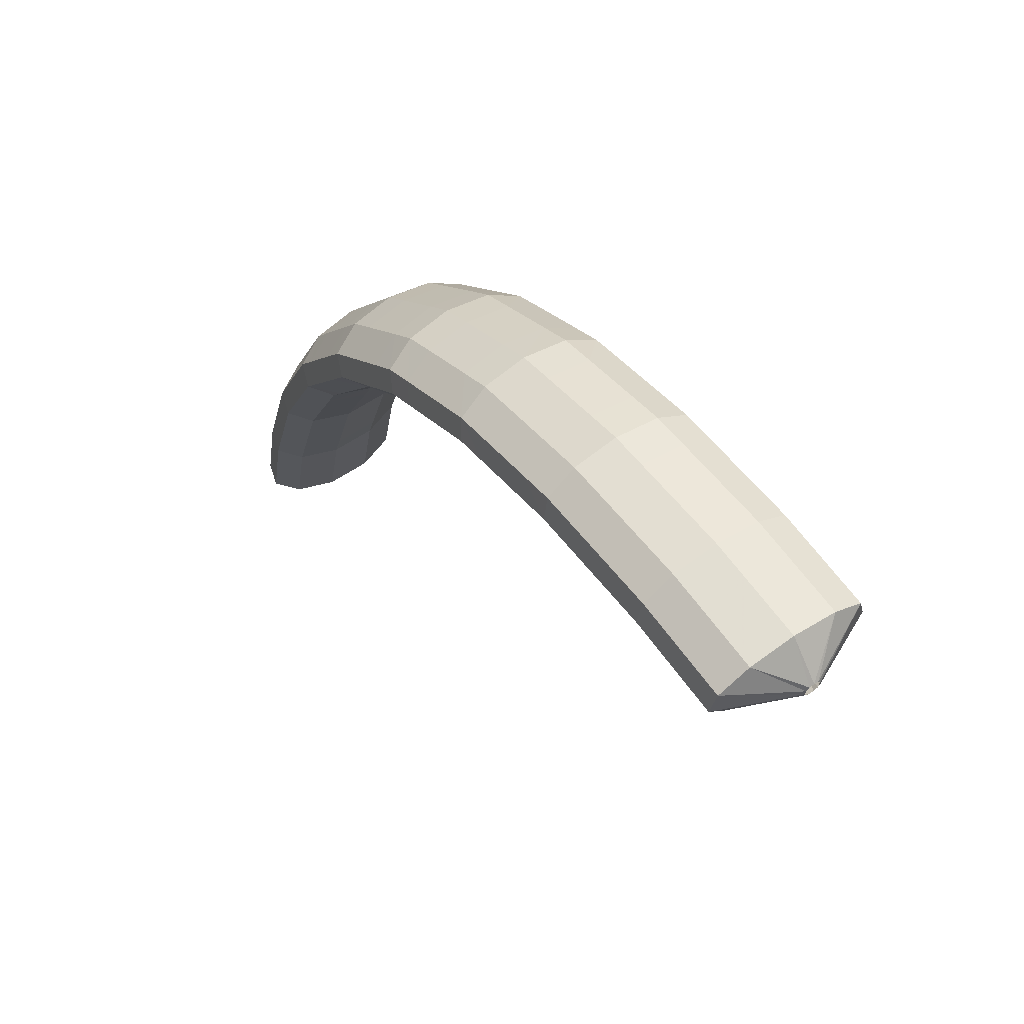
<metadata>
{"format":"obj","ext":"obj","renderer":"f3d","projection":"perspective","resolution":1024,"background":"white","views":[{"elev":42.8,"azim":20.6,"up":"+Y"}]}
</metadata>
<code>
g tube1
v 154.3 123.4 197.5
v 154.4 123.3 197.3
v 154.5 123.1 197.1
v 154.5 122.9 197
v 154.4 122.6 197
v 154.2 122.4 197.1
v 154.1 122.4 197.4
v 153.9 122.5 197.6
v 153.9 122.7 197.8
v 154 123 197.8
v 154.1 123.2 197.7
v 154.3 123.4 197.5
v 152.9 125.8 197
v 154.4 125.8 194.7
v 155.3 125.1 192.9
v 155.3 123.8 192.2
v 154.5 122.4 192.8
v 153.1 121.3 194.5
v 151.4 120.9 196.8
v 150.2 121.3 198.9
v 149.7 122.3 200.2
v 150.1 123.7 200.3
v 151.3 125 199.1
v 152.9 125.8 197
v 151.2 126.3 195.9
v 152.7 126.4 193.6
v 153.7 125.6 191.9
v 153.7 124.4 191.2
v 152.9 123 191.8
v 151.4 121.9 193.5
v 149.8 121.4 195.7
v 148.5 121.8 197.8
v 148 122.8 199.1
v 148.5 124.2 199.2
v 149.7 125.5 198
v 151.2 126.3 195.9
v 149.6 126.9 194.9
v 151.1 126.9 192.6
v 152 126.2 190.8
v 152.1 124.9 190.1
v 151.2 123.5 190.7
v 149.8 122.4 192.4
v 148.2 122 194.7
v 146.9 122.3 196.8
v 146.4 123.4 198.1
v 146.8 124.8 198.1
v 148 126.1 196.9
v 149.6 126.9 194.9
v 147.8 127.4 193.7
v 149.3 127.5 191.4
v 150.3 126.7 189.7
v 150.4 125.4 189.1
v 149.7 124 189.7
v 148.3 122.9 191.4
v 146.6 122.5 193.7
v 145.4 122.8 195.8
v 144.8 123.9 197
v 145.1 125.3 197
v 146.2 126.6 195.8
v 147.8 127.4 193.7
v 146 127.7 192.5
v 147.5 127.7 190.2
v 148.6 127 188.5
v 148.8 125.7 187.9
v 148.1 124.2 188.6
v 146.7 123.1 190.4
v 145.1 122.7 192.7
v 143.8 123.1 194.7
v 143.1 124.2 195.9
v 143.4 125.6 195.9
v 144.5 126.9 194.6
v 146 127.7 192.5
v 144.3 128 191.4
v 145.9 128 189.1
v 146.9 127.2 187.4
v 147.1 125.9 186.8
v 146.4 124.5 187.5
v 145.1 123.4 189.3
v 143.5 123 191.5
v 142.1 123.3 193.6
v 141.5 124.4 194.8
v 141.7 125.8 194.7
v 142.8 127.2 193.5
v 144.3 128 191.4
v 142.7 128.2 190.2
v 144.2 128.3 188
v 145.3 127.5 186.3
v 145.5 126.2 185.7
v 144.8 124.8 186.4
v 143.4 123.7 188.1
v 141.8 123.2 190.4
v 140.5 123.6 192.5
v 139.8 124.7 193.7
v 140.1 126.1 193.6
v 141.1 127.4 192.3
v 142.7 128.2 190.2
v 140.8 128.5 189
v 142.4 128.5 186.7
v 143.5 127.8 185.1
v 143.8 126.5 184.6
v 143.2 125 185.3
v 141.9 123.9 187.1
v 140.3 123.5 189.4
v 138.9 123.8 191.4
v 138.2 124.9 192.5
v 138.3 126.4 192.4
v 139.3 127.7 191.1
v 140.8 128.5 189
v 139 128.4 187.7
v 140.6 128.4 185.5
v 141.8 127.7 183.9
v 142.2 126.4 183.4
v 141.7 124.9 184.2
v 140.4 123.8 186.1
v 138.8 123.4 188.3
v 137.4 123.7 190.3
v 136.6 124.8 191.4
v 136.6 126.3 191.2
v 137.5 127.6 189.8
v 139 128.4 187.7
v 137.4 128.3 186.5
v 139 128.3 184.3
v 140.2 127.6 182.7
v 140.6 126.3 182.2
v 140.1 124.8 183
v 138.8 123.7 184.9
v 137.2 123.3 187.2
v 135.7 123.6 189.1
v 134.9 124.7 190.2
v 135 126.2 190
v 135.9 127.5 188.6
v 137.4 128.3 186.5
v 135.7 128.2 185.3
v 137.3 128.2 183.1
v 138.5 127.5 181.5
v 138.9 126.1 181
v 138.4 124.7 181.9
v 137.2 123.6 183.7
v 135.6 123.2 186
v 134.1 123.5 188
v 133.3 124.6 189
v 133.3 126.1 188.8
v 134.2 127.4 187.4
v 135.7 128.2 185.3
v 133.9 128.1 184
v 135.5 128.1 181.8
v 136.8 127.3 180.2
v 137.3 126 179.9
v 136.9 124.6 180.8
v 135.7 123.5 182.7
v 134.1 123.1 184.9
v 132.6 123.5 186.9
v 131.7 124.5 187.9
v 131.6 125.9 187.6
v 132.4 127.3 186.1
v 133.9 128.1 184
v 132.1 127.5 182.6
v 133.8 127.5 180.4
v 135.1 126.8 179
v 135.8 125.5 178.7
v 135.5 124.1 179.7
v 134.4 123 181.6
v 132.8 122.6 183.9
v 131.2 123 185.8
v 130.1 124 186.7
v 129.9 125.4 186.3
v 130.7 126.7 184.8
v 132.1 127.5 182.6
v 130.6 126.9 181.4
v 132.2 127 179.2
v 133.6 126.3 177.8
v 134.3 125 177.5
v 134 123.6 178.5
v 132.9 122.5 180.4
v 131.2 122.1 182.7
v 129.7 122.4 184.6
v 128.6 123.5 185.5
v 128.4 124.9 185.1
v 129.1 126.2 183.6
v 130.6 126.9 181.4
v 129 126.4 180.2
v 130.7 126.4 178
v 132.1 125.7 176.6
v 132.7 124.5 176.3
v 132.4 123.1 177.3
v 131.3 122 179.2
v 129.7 121.5 181.5
v 128.1 121.9 183.4
v 127.1 122.9 184.3
v 126.9 124.3 183.9
v 127.6 125.6 182.4
v 129 126.4 180.2
v 127.3 125.8 178.8
v 128.9 125.8 176.7
v 130.4 125.1 175.3
v 131.2 123.9 175.1
v 131 122.6 176.2
v 130 121.5 178.2
v 128.4 121.1 180.5
v 126.7 121.4 182.3
v 125.5 122.4 183.1
v 125.2 123.7 182.7
v 125.9 125 181.1
v 127.3 125.8 178.8
v 125.7 124.7 177.5
v 127.4 124.8 175.4
v 129 124.1 174.1
v 129.9 123 174
v 129.8 121.7 175.2
v 128.8 120.7 177.2
v 127.2 120.2 179.5
v 125.5 120.5 181.3
v 124.2 121.5 182
v 123.8 122.7 181.4
v 124.3 123.9 179.8
v 125.7 124.7 177.5
v 124.3 123.7 176.4
v 126.1 123.8 174.3
v 127.6 123.2 173
v 128.5 122 172.9
v 128.4 120.7 174
v 127.5 119.7 176.1
v 125.8 119.3 178.4
v 124.1 119.6 180.1
v 122.9 120.5 180.9
v 122.4 121.8 180.3
v 123 123 178.6
v 124.3 123.7 176.4
v 123 122.7 175.2
v 124.7 122.8 173.1
v 126.3 122.2 171.8
v 127.1 121 171.7
v 127.1 119.8 172.9
v 126.1 118.7 174.9
v 124.5 118.3 177.2
v 122.8 118.6 179
v 121.5 119.5 179.7
v 121.1 120.8 179.2
v 121.6 122 177.5
v 123 122.7 175.2
v 121.4 121.6 173.9
v 123.2 121.7 171.8
v 124.8 121.2 170.6
v 125.8 120.1 170.6
v 125.8 118.9 171.8
v 124.9 117.9 173.9
v 123.3 117.5 176.2
v 121.5 117.7 177.9
v 120.2 118.6 178.6
v 119.6 119.8 177.9
v 120.1 120.9 176.2
v 121.4 121.6 173.9
v 120.2 120.1 172.7
v 121.9 120.3 170.7
v 123.6 119.8 169.5
v 124.7 118.8 169.6
v 124.8 117.7 170.9
v 123.9 116.7 173
v 122.3 116.3 175.3
v 120.5 116.5 177
v 119.1 117.3 177.6
v 118.4 118.4 176.8
v 118.9 119.4 175
v 120.2 120.1 172.7
v 119 118.8 171.7
v 120.8 118.9 169.6
v 122.5 118.4 168.5
v 123.6 117.5 168.5
v 123.7 116.3 169.8
v 122.8 115.4 172
v 121.2 115 174.2
v 119.4 115.2 175.9
v 117.9 115.9 176.5
v 117.3 117 175.8
v 117.7 118.1 174
v 119 118.8 171.7
v 117.9 117.5 170.7
v 119.7 117.6 168.6
v 121.4 117.1 167.4
v 122.5 116.1 167.5
v 122.6 115 168.8
v 121.7 114.1 170.9
v 120.1 113.7 173.2
v 118.3 113.9 174.9
v 116.8 114.6 175.5
v 116.2 115.7 174.7
v 116.6 116.8 172.9
v 117.9 117.5 170.7
v 116.7 116 169.5
v 118.5 116.2 167.4
v 120.2 115.7 166.3
v 121.4 114.8 166.5
v 121.5 113.8 167.8
v 120.7 112.9 170
v 119.1 112.5 172.3
v 117.2 112.6 173.9
v 115.7 113.3 174.4
v 115 114.3 173.6
v 115.4 115.3 171.8
v 116.7 116 169.5
v 115.7 114.3 168.5
v 117.5 114.5 166.4
v 119.3 114.1 165.3
v 120.5 113.3 165.5
v 120.7 112.3 167
v 119.9 111.5 169.2
v 118.3 111.1 171.4
v 116.4 111.2 173.1
v 114.8 111.8 173.5
v 114.1 112.7 172.7
v 114.4 113.6 170.8
v 115.7 114.3 168.5
v 114.8 112.7 167.5
v 116.6 112.9 165.5
v 118.4 112.5 164.4
v 119.6 111.7 164.6
v 119.8 110.8 166
v 119 109.9 168.2
v 117.4 109.5 170.5
v 115.5 109.6 172.1
v 113.9 110.2 172.6
v 113.2 111.1 171.7
v 113.5 112.1 169.9
v 114.8 112.7 167.5
v 113.9 111.2 166.6
v 115.7 111.3 164.6
v 117.5 111 163.5
v 118.7 110.2 163.7
v 118.9 109.2 165.1
v 118.1 108.4 167.3
v 116.5 107.9 169.6
v 114.6 108 171.2
v 113.1 108.6 171.7
v 112.3 109.6 170.8
v 112.6 110.5 168.9
v 113.9 111.2 166.6
v 112.9 109.5 165.6
v 114.8 109.7 163.6
v 116.6 109.3 162.5
v 117.8 108.6 162.8
v 118.1 107.7 164.2
v 117.3 106.9 166.4
v 115.7 106.5 168.7
v 113.8 106.6 170.3
v 112.2 107.1 170.7
v 111.4 107.9 169.9
v 111.7 108.8 167.9
v 112.9 109.5 165.6
v 112.2 107.6 164.7
v 114 107.8 162.7
v 115.9 107.6 161.7
v 117.1 106.9 162
v 117.4 106.1 163.5
v 116.6 105.3 165.7
v 115 104.9 168
v 113.1 104.9 169.5
v 111.5 105.4 169.9
v 110.7 106.2 169
v 110.9 107 167.1
v 112.2 107.6 164.7
v 111.5 105.9 163.9
v 113.3 106.1 161.9
v 115.2 105.8 160.9
v 116.5 105.2 161.1
v 116.7 104.4 162.6
v 116 103.6 164.9
v 114.3 103.2 167.1
v 112.4 103.2 168.7
v 110.8 103.7 169.1
v 110 104.4 168.2
v 110.2 105.3 166.2
v 111.5 105.9 163.9
v 110.8 104.2 163.1
v 112.6 104.4 161.1
v 114.5 104.1 160
v 115.8 103.5 160.3
v 116 102.6 161.8
v 115.3 101.9 164.1
v 113.7 101.5 166.3
v 111.7 101.5 167.9
v 110.1 101.9 168.3
v 109.3 102.7 167.4
v 109.6 103.5 165.4
v 110.8 104.2 163.1
v 110.1 102.3 162.2
v 111.9 102.6 160.2
v 113.8 102.3 159.2
v 115.1 101.8 159.5
v 115.4 101 161
v 114.6 100.3 163.3
v 113 99.85 165.6
v 111.1 99.83 167.1
v 109.4 100.2 167.5
v 108.6 100.9 166.5
v 108.8 101.7 164.6
v 110.1 102.3 162.2
v 109.5 100.4 161.4
v 111.4 100.6 159.4
v 113.2 100.5 158.5
v 114.5 99.96 158.8
v 114.9 99.25 160.3
v 114.1 98.57 162.6
v 112.5 98.14 164.9
v 110.6 98.09 166.4
v 108.9 98.44 166.8
v 108 99.08 165.8
v 108.3 99.8 163.8
v 109.5 100.4 161.4
v 109 98.57 160.7
v 110.8 98.82 158.7
v 112.7 98.66 157.7
v 114 98.14 158.1
v 114.3 97.43 159.6
v 113.6 96.75 161.9
v 112 96.32 164.2
v 110 96.27 165.7
v 108.4 96.62 166.1
v 107.5 97.26 165.1
v 107.7 97.99 163.1
v 109 98.57 160.7
v 108.4 96.75 160
v 110.3 97 158
v 112.2 96.84 157
v 113.5 96.32 157.3
v 113.8 95.61 158.9
v 113.1 94.93 161.2
v 111.4 94.5 163.4
v 109.5 94.45 165
v 107.8 94.8 165.3
v 107 95.44 164.3
v 107.2 96.17 162.4
v 108.4 96.75 160
v 109.5 94.1 160.2
v 109.7 94.11 160
v 109.9 94.05 160
v 110.2 93.94 160.1
v 110.3 93.81 160.3
v 110.3 93.71 160.6
v 110.1 93.67 160.8
v 109.9 93.7 160.9
v 109.6 93.78 160.9
v 109.4 93.91 160.7
v 109.4 94.02 160.5
v 109.5 94.1 160.2
f 1 2 14
f 14 13 1
f 2 3 15
f 15 14 2
f 3 4 16
f 16 15 3
f 4 5 17
f 17 16 4
f 5 6 18
f 18 17 5
f 6 7 19
f 19 18 6
f 7 8 20
f 20 19 7
f 8 9 21
f 21 20 8
f 9 10 22
f 22 21 9
f 10 11 23
f 23 22 10
f 11 12 24
f 24 23 11
f 13 14 26
f 26 25 13
f 14 15 27
f 27 26 14
f 15 16 28
f 28 27 15
f 16 17 29
f 29 28 16
f 17 18 30
f 30 29 17
f 18 19 31
f 31 30 18
f 19 20 32
f 32 31 19
f 20 21 33
f 33 32 20
f 21 22 34
f 34 33 21
f 22 23 35
f 35 34 22
f 23 24 36
f 36 35 23
f 25 26 38
f 38 37 25
f 26 27 39
f 39 38 26
f 27 28 40
f 40 39 27
f 28 29 41
f 41 40 28
f 29 30 42
f 42 41 29
f 30 31 43
f 43 42 30
f 31 32 44
f 44 43 31
f 32 33 45
f 45 44 32
f 33 34 46
f 46 45 33
f 34 35 47
f 47 46 34
f 35 36 48
f 48 47 35
f 37 38 50
f 50 49 37
f 38 39 51
f 51 50 38
f 39 40 52
f 52 51 39
f 40 41 53
f 53 52 40
f 41 42 54
f 54 53 41
f 42 43 55
f 55 54 42
f 43 44 56
f 56 55 43
f 44 45 57
f 57 56 44
f 45 46 58
f 58 57 45
f 46 47 59
f 59 58 46
f 47 48 60
f 60 59 47
f 49 50 62
f 62 61 49
f 50 51 63
f 63 62 50
f 51 52 64
f 64 63 51
f 52 53 65
f 65 64 52
f 53 54 66
f 66 65 53
f 54 55 67
f 67 66 54
f 55 56 68
f 68 67 55
f 56 57 69
f 69 68 56
f 57 58 70
f 70 69 57
f 58 59 71
f 71 70 58
f 59 60 72
f 72 71 59
f 61 62 74
f 74 73 61
f 62 63 75
f 75 74 62
f 63 64 76
f 76 75 63
f 64 65 77
f 77 76 64
f 65 66 78
f 78 77 65
f 66 67 79
f 79 78 66
f 67 68 80
f 80 79 67
f 68 69 81
f 81 80 68
f 69 70 82
f 82 81 69
f 70 71 83
f 83 82 70
f 71 72 84
f 84 83 71
f 73 74 86
f 86 85 73
f 74 75 87
f 87 86 74
f 75 76 88
f 88 87 75
f 76 77 89
f 89 88 76
f 77 78 90
f 90 89 77
f 78 79 91
f 91 90 78
f 79 80 92
f 92 91 79
f 80 81 93
f 93 92 80
f 81 82 94
f 94 93 81
f 82 83 95
f 95 94 82
f 83 84 96
f 96 95 83
f 85 86 98
f 98 97 85
f 86 87 99
f 99 98 86
f 87 88 100
f 100 99 87
f 88 89 101
f 101 100 88
f 89 90 102
f 102 101 89
f 90 91 103
f 103 102 90
f 91 92 104
f 104 103 91
f 92 93 105
f 105 104 92
f 93 94 106
f 106 105 93
f 94 95 107
f 107 106 94
f 95 96 108
f 108 107 95
f 97 98 110
f 110 109 97
f 98 99 111
f 111 110 98
f 99 100 112
f 112 111 99
f 100 101 113
f 113 112 100
f 101 102 114
f 114 113 101
f 102 103 115
f 115 114 102
f 103 104 116
f 116 115 103
f 104 105 117
f 117 116 104
f 105 106 118
f 118 117 105
f 106 107 119
f 119 118 106
f 107 108 120
f 120 119 107
f 109 110 122
f 122 121 109
f 110 111 123
f 123 122 110
f 111 112 124
f 124 123 111
f 112 113 125
f 125 124 112
f 113 114 126
f 126 125 113
f 114 115 127
f 127 126 114
f 115 116 128
f 128 127 115
f 116 117 129
f 129 128 116
f 117 118 130
f 130 129 117
f 118 119 131
f 131 130 118
f 119 120 132
f 132 131 119
f 121 122 134
f 134 133 121
f 122 123 135
f 135 134 122
f 123 124 136
f 136 135 123
f 124 125 137
f 137 136 124
f 125 126 138
f 138 137 125
f 126 127 139
f 139 138 126
f 127 128 140
f 140 139 127
f 128 129 141
f 141 140 128
f 129 130 142
f 142 141 129
f 130 131 143
f 143 142 130
f 131 132 144
f 144 143 131
f 133 134 146
f 146 145 133
f 134 135 147
f 147 146 134
f 135 136 148
f 148 147 135
f 136 137 149
f 149 148 136
f 137 138 150
f 150 149 137
f 138 139 151
f 151 150 138
f 139 140 152
f 152 151 139
f 140 141 153
f 153 152 140
f 141 142 154
f 154 153 141
f 142 143 155
f 155 154 142
f 143 144 156
f 156 155 143
f 145 146 158
f 158 157 145
f 146 147 159
f 159 158 146
f 147 148 160
f 160 159 147
f 148 149 161
f 161 160 148
f 149 150 162
f 162 161 149
f 150 151 163
f 163 162 150
f 151 152 164
f 164 163 151
f 152 153 165
f 165 164 152
f 153 154 166
f 166 165 153
f 154 155 167
f 167 166 154
f 155 156 168
f 168 167 155
f 157 158 170
f 170 169 157
f 158 159 171
f 171 170 158
f 159 160 172
f 172 171 159
f 160 161 173
f 173 172 160
f 161 162 174
f 174 173 161
f 162 163 175
f 175 174 162
f 163 164 176
f 176 175 163
f 164 165 177
f 177 176 164
f 165 166 178
f 178 177 165
f 166 167 179
f 179 178 166
f 167 168 180
f 180 179 167
f 169 170 182
f 182 181 169
f 170 171 183
f 183 182 170
f 171 172 184
f 184 183 171
f 172 173 185
f 185 184 172
f 173 174 186
f 186 185 173
f 174 175 187
f 187 186 174
f 175 176 188
f 188 187 175
f 176 177 189
f 189 188 176
f 177 178 190
f 190 189 177
f 178 179 191
f 191 190 178
f 179 180 192
f 192 191 179
f 181 182 194
f 194 193 181
f 182 183 195
f 195 194 182
f 183 184 196
f 196 195 183
f 184 185 197
f 197 196 184
f 185 186 198
f 198 197 185
f 186 187 199
f 199 198 186
f 187 188 200
f 200 199 187
f 188 189 201
f 201 200 188
f 189 190 202
f 202 201 189
f 190 191 203
f 203 202 190
f 191 192 204
f 204 203 191
f 193 194 206
f 206 205 193
f 194 195 207
f 207 206 194
f 195 196 208
f 208 207 195
f 196 197 209
f 209 208 196
f 197 198 210
f 210 209 197
f 198 199 211
f 211 210 198
f 199 200 212
f 212 211 199
f 200 201 213
f 213 212 200
f 201 202 214
f 214 213 201
f 202 203 215
f 215 214 202
f 203 204 216
f 216 215 203
f 205 206 218
f 218 217 205
f 206 207 219
f 219 218 206
f 207 208 220
f 220 219 207
f 208 209 221
f 221 220 208
f 209 210 222
f 222 221 209
f 210 211 223
f 223 222 210
f 211 212 224
f 224 223 211
f 212 213 225
f 225 224 212
f 213 214 226
f 226 225 213
f 214 215 227
f 227 226 214
f 215 216 228
f 228 227 215
f 217 218 230
f 230 229 217
f 218 219 231
f 231 230 218
f 219 220 232
f 232 231 219
f 220 221 233
f 233 232 220
f 221 222 234
f 234 233 221
f 222 223 235
f 235 234 222
f 223 224 236
f 236 235 223
f 224 225 237
f 237 236 224
f 225 226 238
f 238 237 225
f 226 227 239
f 239 238 226
f 227 228 240
f 240 239 227
f 229 230 242
f 242 241 229
f 230 231 243
f 243 242 230
f 231 232 244
f 244 243 231
f 232 233 245
f 245 244 232
f 233 234 246
f 246 245 233
f 234 235 247
f 247 246 234
f 235 236 248
f 248 247 235
f 236 237 249
f 249 248 236
f 237 238 250
f 250 249 237
f 238 239 251
f 251 250 238
f 239 240 252
f 252 251 239
f 241 242 254
f 254 253 241
f 242 243 255
f 255 254 242
f 243 244 256
f 256 255 243
f 244 245 257
f 257 256 244
f 245 246 258
f 258 257 245
f 246 247 259
f 259 258 246
f 247 248 260
f 260 259 247
f 248 249 261
f 261 260 248
f 249 250 262
f 262 261 249
f 250 251 263
f 263 262 250
f 251 252 264
f 264 263 251
f 253 254 266
f 266 265 253
f 254 255 267
f 267 266 254
f 255 256 268
f 268 267 255
f 256 257 269
f 269 268 256
f 257 258 270
f 270 269 257
f 258 259 271
f 271 270 258
f 259 260 272
f 272 271 259
f 260 261 273
f 273 272 260
f 261 262 274
f 274 273 261
f 262 263 275
f 275 274 262
f 263 264 276
f 276 275 263
f 265 266 278
f 278 277 265
f 266 267 279
f 279 278 266
f 267 268 280
f 280 279 267
f 268 269 281
f 281 280 268
f 269 270 282
f 282 281 269
f 270 271 283
f 283 282 270
f 271 272 284
f 284 283 271
f 272 273 285
f 285 284 272
f 273 274 286
f 286 285 273
f 274 275 287
f 287 286 274
f 275 276 288
f 288 287 275
f 277 278 290
f 290 289 277
f 278 279 291
f 291 290 278
f 279 280 292
f 292 291 279
f 280 281 293
f 293 292 280
f 281 282 294
f 294 293 281
f 282 283 295
f 295 294 282
f 283 284 296
f 296 295 283
f 284 285 297
f 297 296 284
f 285 286 298
f 298 297 285
f 286 287 299
f 299 298 286
f 287 288 300
f 300 299 287
f 289 290 302
f 302 301 289
f 290 291 303
f 303 302 290
f 291 292 304
f 304 303 291
f 292 293 305
f 305 304 292
f 293 294 306
f 306 305 293
f 294 295 307
f 307 306 294
f 295 296 308
f 308 307 295
f 296 297 309
f 309 308 296
f 297 298 310
f 310 309 297
f 298 299 311
f 311 310 298
f 299 300 312
f 312 311 299
f 301 302 314
f 314 313 301
f 302 303 315
f 315 314 302
f 303 304 316
f 316 315 303
f 304 305 317
f 317 316 304
f 305 306 318
f 318 317 305
f 306 307 319
f 319 318 306
f 307 308 320
f 320 319 307
f 308 309 321
f 321 320 308
f 309 310 322
f 322 321 309
f 310 311 323
f 323 322 310
f 311 312 324
f 324 323 311
f 313 314 326
f 326 325 313
f 314 315 327
f 327 326 314
f 315 316 328
f 328 327 315
f 316 317 329
f 329 328 316
f 317 318 330
f 330 329 317
f 318 319 331
f 331 330 318
f 319 320 332
f 332 331 319
f 320 321 333
f 333 332 320
f 321 322 334
f 334 333 321
f 322 323 335
f 335 334 322
f 323 324 336
f 336 335 323
f 325 326 338
f 338 337 325
f 326 327 339
f 339 338 326
f 327 328 340
f 340 339 327
f 328 329 341
f 341 340 328
f 329 330 342
f 342 341 329
f 330 331 343
f 343 342 330
f 331 332 344
f 344 343 331
f 332 333 345
f 345 344 332
f 333 334 346
f 346 345 333
f 334 335 347
f 347 346 334
f 335 336 348
f 348 347 335
f 337 338 350
f 350 349 337
f 338 339 351
f 351 350 338
f 339 340 352
f 352 351 339
f 340 341 353
f 353 352 340
f 341 342 354
f 354 353 341
f 342 343 355
f 355 354 342
f 343 344 356
f 356 355 343
f 344 345 357
f 357 356 344
f 345 346 358
f 358 357 345
f 346 347 359
f 359 358 346
f 347 348 360
f 360 359 347
f 349 350 362
f 362 361 349
f 350 351 363
f 363 362 350
f 351 352 364
f 364 363 351
f 352 353 365
f 365 364 352
f 353 354 366
f 366 365 353
f 354 355 367
f 367 366 354
f 355 356 368
f 368 367 355
f 356 357 369
f 369 368 356
f 357 358 370
f 370 369 357
f 358 359 371
f 371 370 358
f 359 360 372
f 372 371 359
f 361 362 374
f 374 373 361
f 362 363 375
f 375 374 362
f 363 364 376
f 376 375 363
f 364 365 377
f 377 376 364
f 365 366 378
f 378 377 365
f 366 367 379
f 379 378 366
f 367 368 380
f 380 379 367
f 368 369 381
f 381 380 368
f 369 370 382
f 382 381 369
f 370 371 383
f 383 382 370
f 371 372 384
f 384 383 371
f 373 374 386
f 386 385 373
f 374 375 387
f 387 386 374
f 375 376 388
f 388 387 375
f 376 377 389
f 389 388 376
f 377 378 390
f 390 389 377
f 378 379 391
f 391 390 378
f 379 380 392
f 392 391 379
f 380 381 393
f 393 392 380
f 381 382 394
f 394 393 381
f 382 383 395
f 395 394 382
f 383 384 396
f 396 395 383
f 385 386 398
f 398 397 385
f 386 387 399
f 399 398 386
f 387 388 400
f 400 399 387
f 388 389 401
f 401 400 388
f 389 390 402
f 402 401 389
f 390 391 403
f 403 402 390
f 391 392 404
f 404 403 391
f 392 393 405
f 405 404 392
f 393 394 406
f 406 405 393
f 394 395 407
f 407 406 394
f 395 396 408
f 408 407 395
f 397 398 410
f 410 409 397
f 398 399 411
f 411 410 398
f 399 400 412
f 412 411 399
f 400 401 413
f 413 412 400
f 401 402 414
f 414 413 401
f 402 403 415
f 415 414 402
f 403 404 416
f 416 415 403
f 404 405 417
f 417 416 404
f 405 406 418
f 418 417 405
f 406 407 419
f 419 418 406
f 407 408 420
f 420 419 407
f 409 410 422
f 422 421 409
f 410 411 423
f 423 422 410
f 411 412 424
f 424 423 411
f 412 413 425
f 425 424 412
f 413 414 426
f 426 425 413
f 414 415 427
f 427 426 414
f 415 416 428
f 428 427 415
f 416 417 429
f 429 428 416
f 417 418 430
f 430 429 417
f 418 419 431
f 431 430 418
f 419 420 432
f 432 431 419
f 421 422 434
f 434 433 421
f 422 423 435
f 435 434 422
f 423 424 436
f 436 435 423
f 424 425 437
f 437 436 424
f 425 426 438
f 438 437 425
f 426 427 439
f 439 438 426
f 427 428 440
f 440 439 427
f 428 429 441
f 441 440 428
f 429 430 442
f 442 441 429
f 430 431 443
f 443 442 430
f 431 432 444
f 444 443 431
g

</code>
